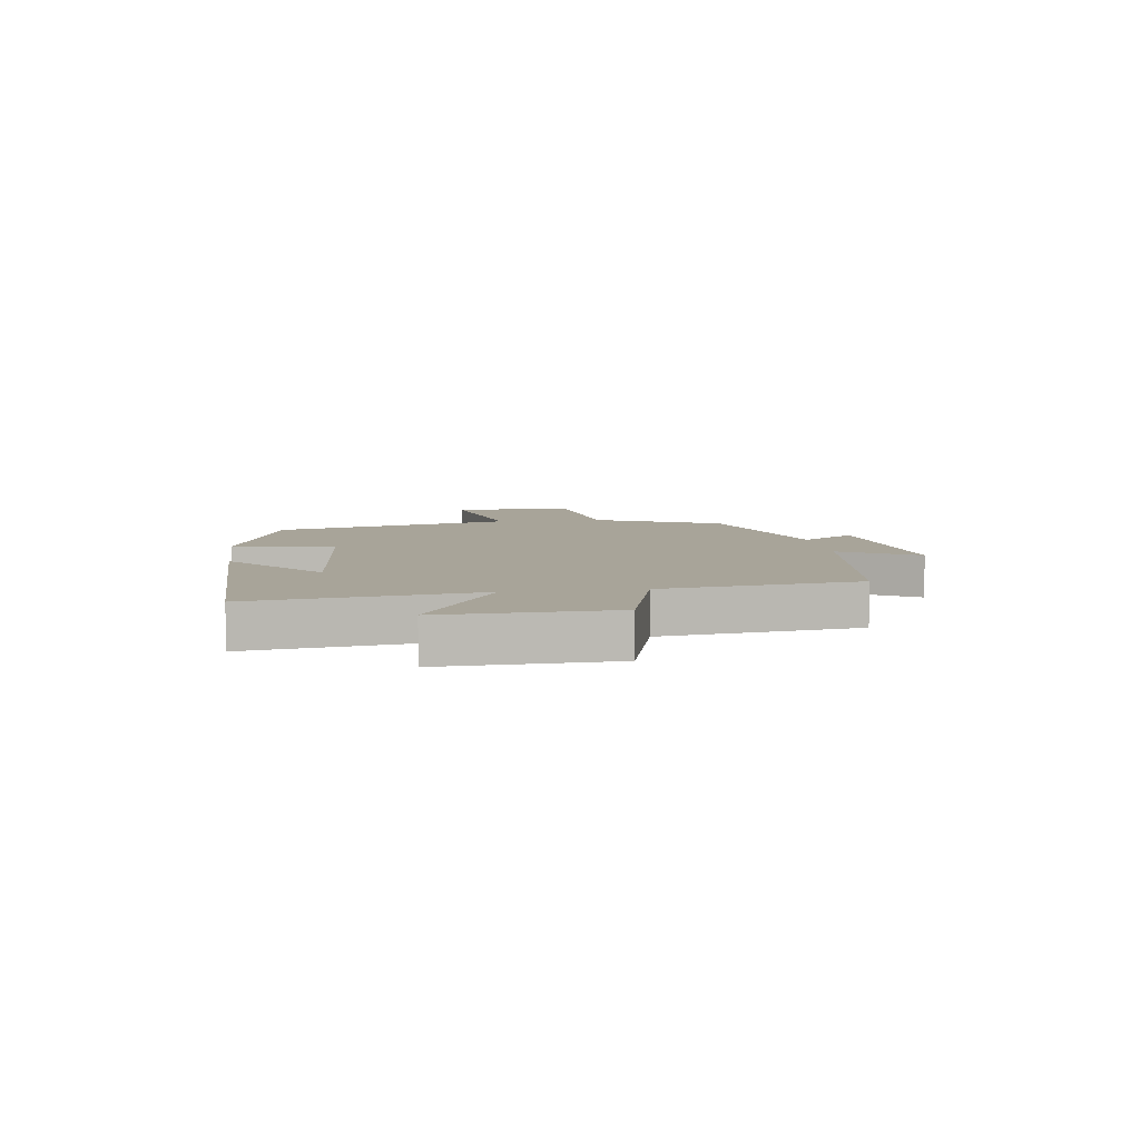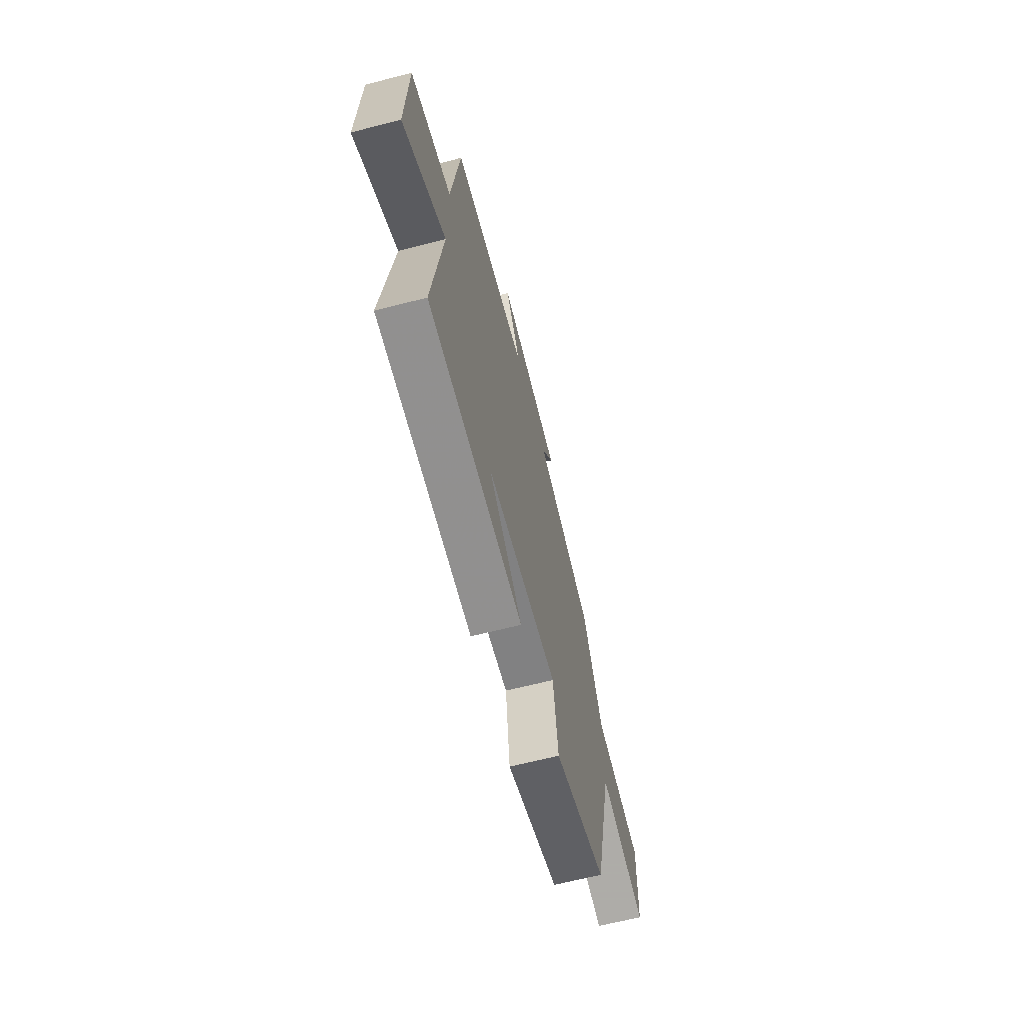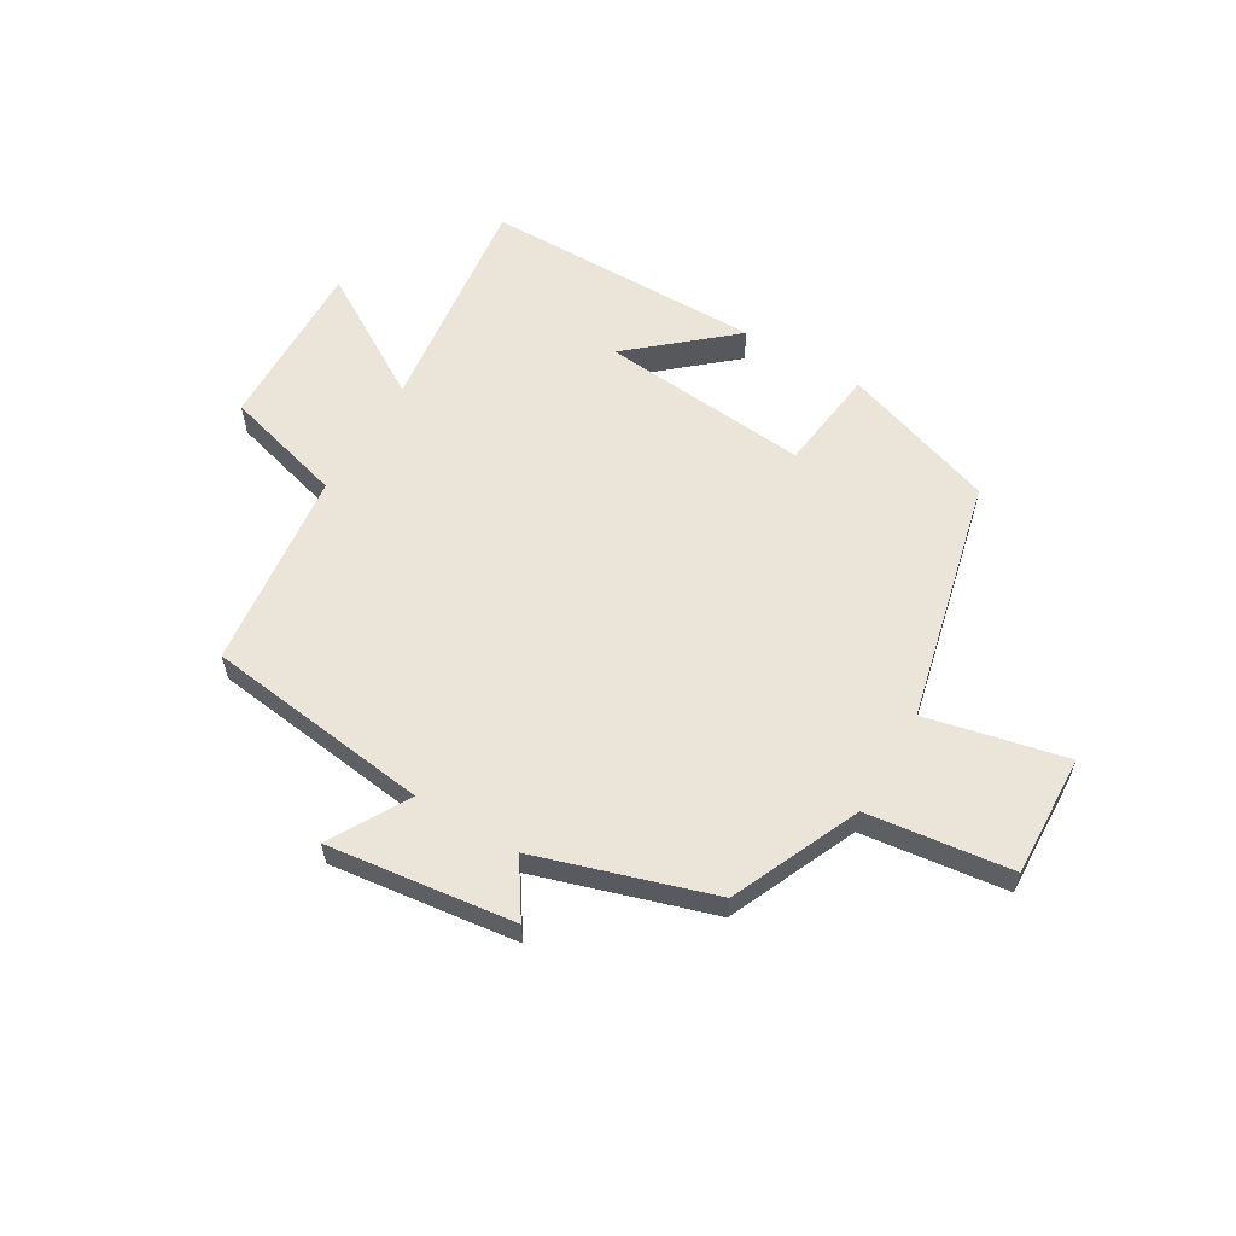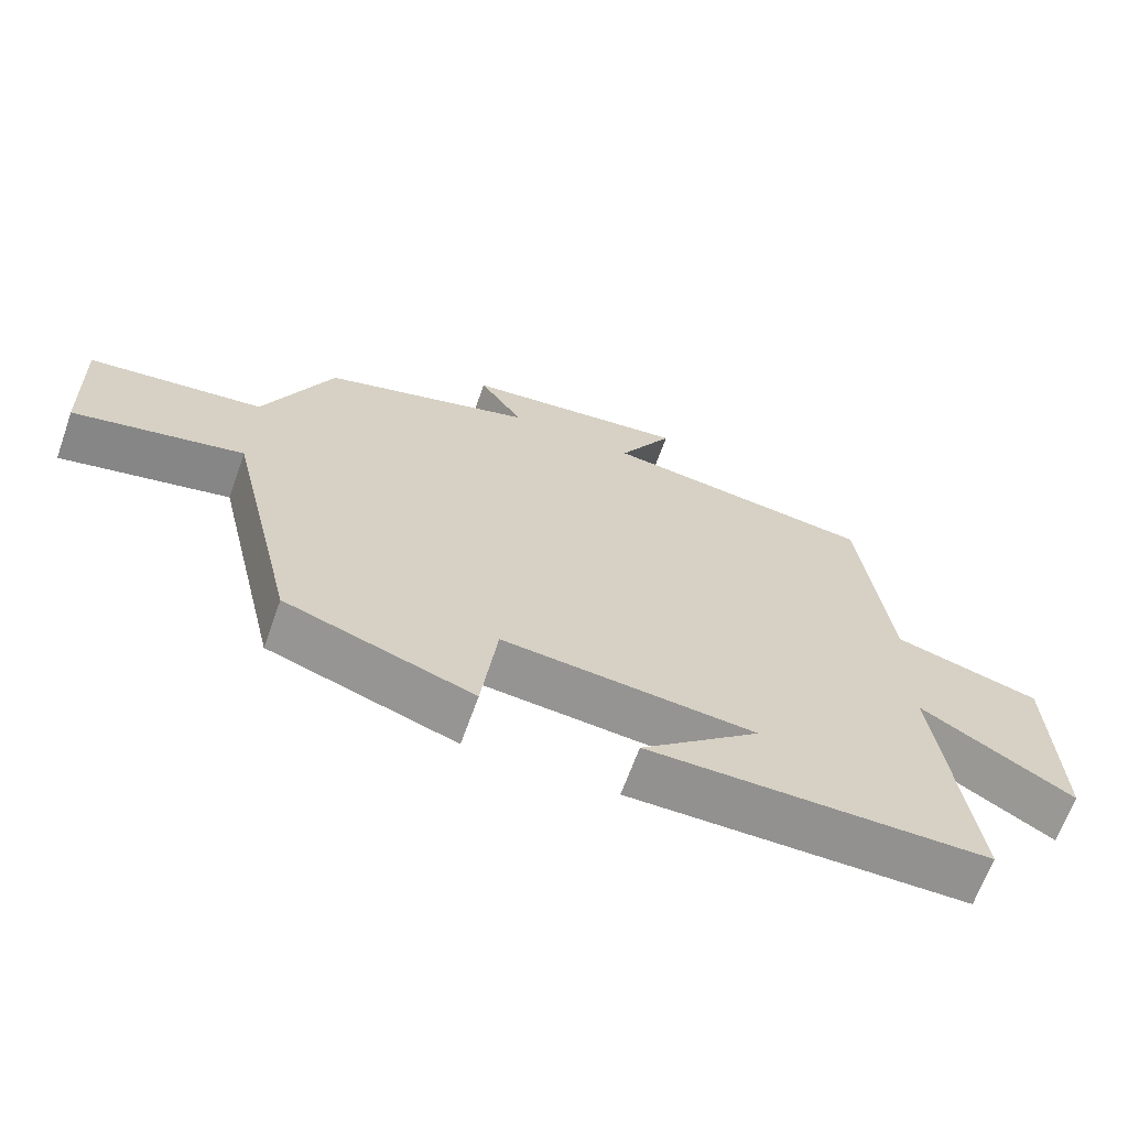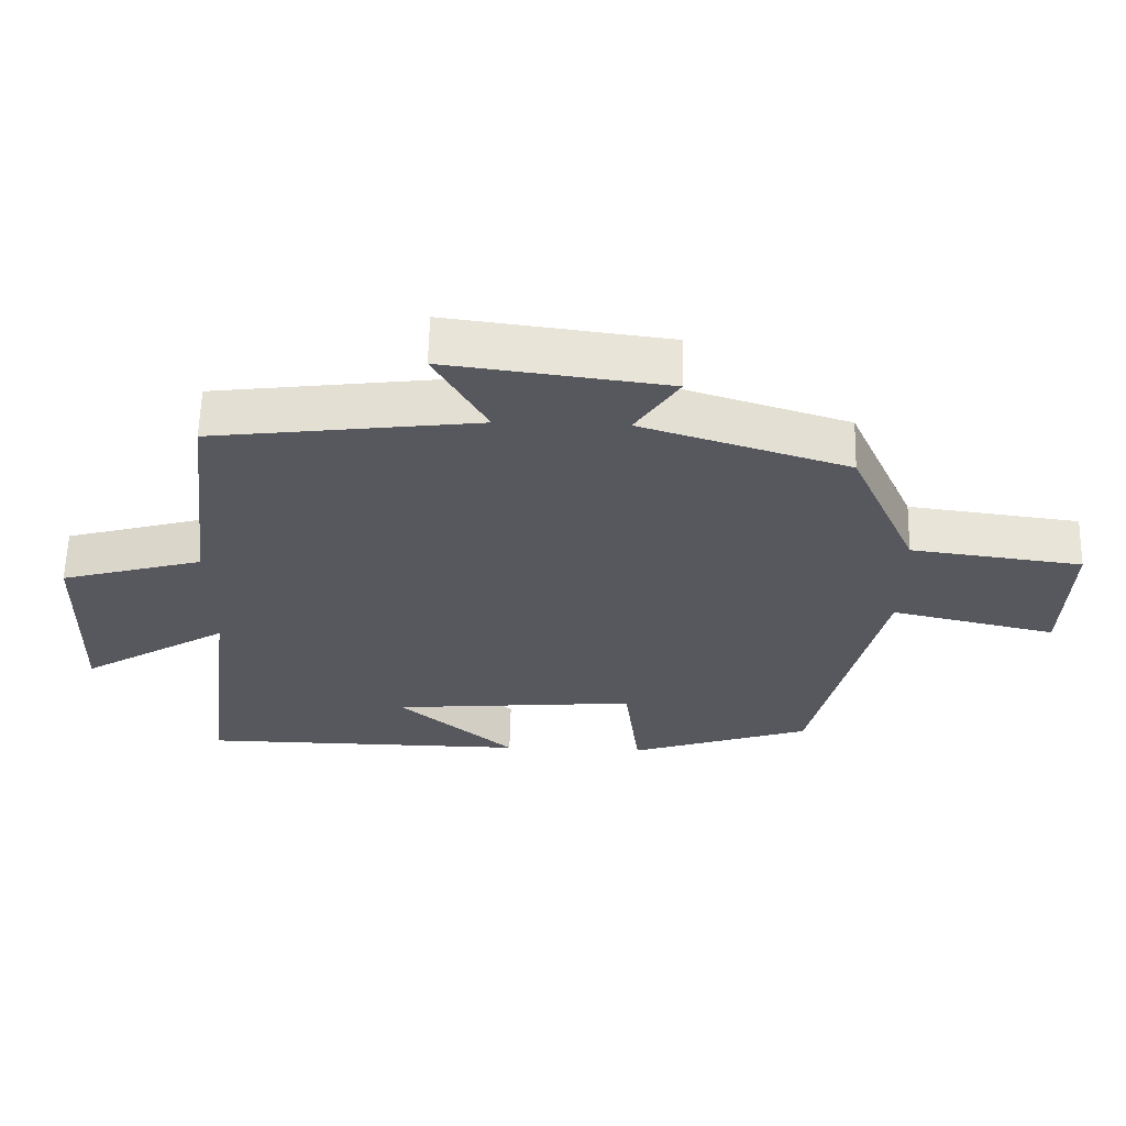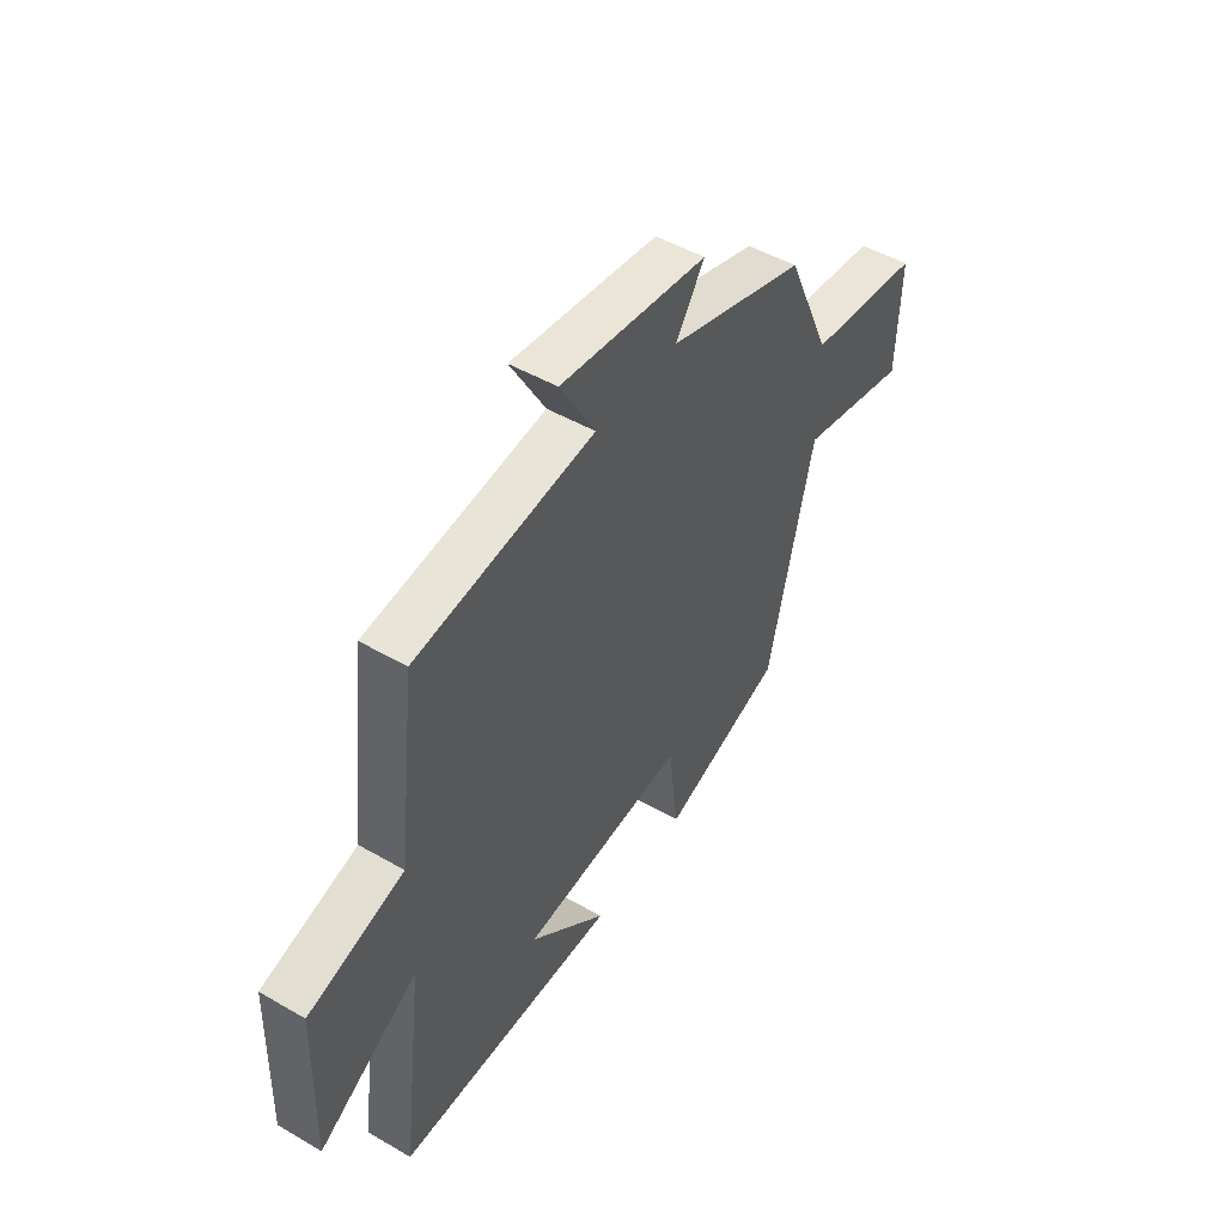
<metadata>
{"format":"obj","ext":"obj","renderer":"f3d","projection":"perspective","resolution":1024,"background":"white","views":[{"elev":7.1,"azim":-98.1,"up":"+Y"},{"elev":-65.4,"azim":-75.6,"up":"+Z"},{"elev":59.1,"azim":30.6,"up":"+Y"},{"elev":-66.1,"azim":160.3,"up":"+Z"},{"elev":61.1,"azim":1.4,"up":"+Z"},{"elev":48.6,"azim":-57.2,"up":"+Z"}]}
</metadata>
<code>
v -0.548 0.07 -0.497
v -0.5 0.07 -0.111
v -0.714 0.07 -0.241
v -0.706 0.07 0.053
v -0.5 0.07 0.111
v -0.46 0.07 0.451
v -0.075 0.07 0.5
v -0.151 0.07 0.634
v 0.167 0.07 0.594
v 0.105 0.07 0.5
v 0.403 0.07 0.407
v 0.5 0.07 0.189
v 0.746 0.07 0.158
v 0.738 0.07 -0.05
v 0.5 0.07 0.003
v 0.402 0.07 -0.411
v 0.139 0.07 -0.5
v 0.117 0.07 -0.323
v -0.239 0.07 -0.355
v -0.071 0.07 -0.5
v -0.548 0 -0.497
v -0.5 0 -0.111
v -0.714 0 -0.241
v -0.706 0 0.053
v -0.5 0 0.111
v -0.46 0 0.451
v -0.075 0 0.5
v -0.151 0 0.634
v 0.167 0 0.594
v 0.105 0 0.5
v 0.403 0 0.407
v 0.5 0 0.189
v 0.746 0 0.158
v 0.738 0 -0.05
v 0.5 0 0.003
v 0.402 0 -0.411
v 0.139 0 -0.5
v 0.117 0 -0.323
v -0.239 0 -0.355
v -0.071 0 -0.5
f 19 20 1
f 15 16 17 18
f 15 18 19
f 12 13 14 15
f 10 11 12 15
f 10 15 19 1
f 7 8 9 10
f 5 6 7 10
f 2 3 4 5
f 2 5 10
f 1 2 10
f 21 40 39
f 38 37 36 35
f 39 38 35
f 35 34 33 32
f 35 32 31 30
f 21 39 35 30
f 30 29 28 27
f 30 27 26 25
f 25 24 23 22
f 30 25 22
f 30 22 21
f 1 21 22 2
f 2 22 23 3
f 3 23 24 4
f 4 24 25 5
f 5 25 26 6
f 6 26 27 7
f 7 27 28 8
f 8 28 29 9
f 9 29 30 10
f 10 30 31 11
f 11 31 32 12
f 12 32 33 13
f 13 33 34 14
f 14 34 35 15
f 15 35 36 16
f 16 36 37 17
f 17 37 38 18
f 18 38 39 19
f 19 39 40 20
f 20 40 21 1

</code>
